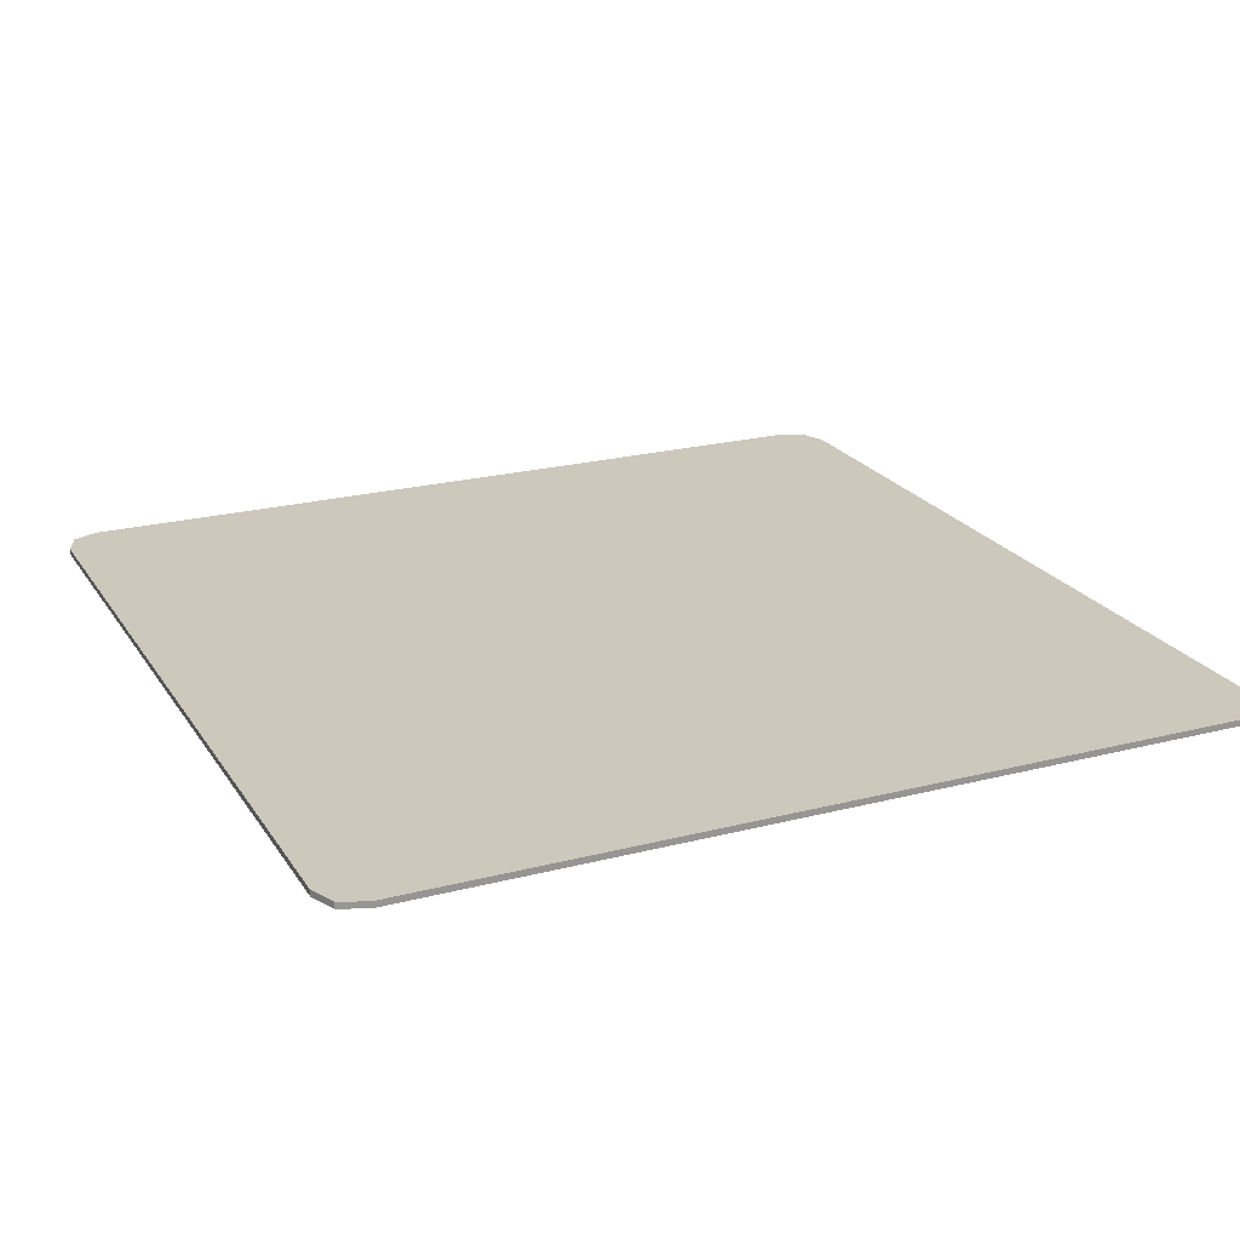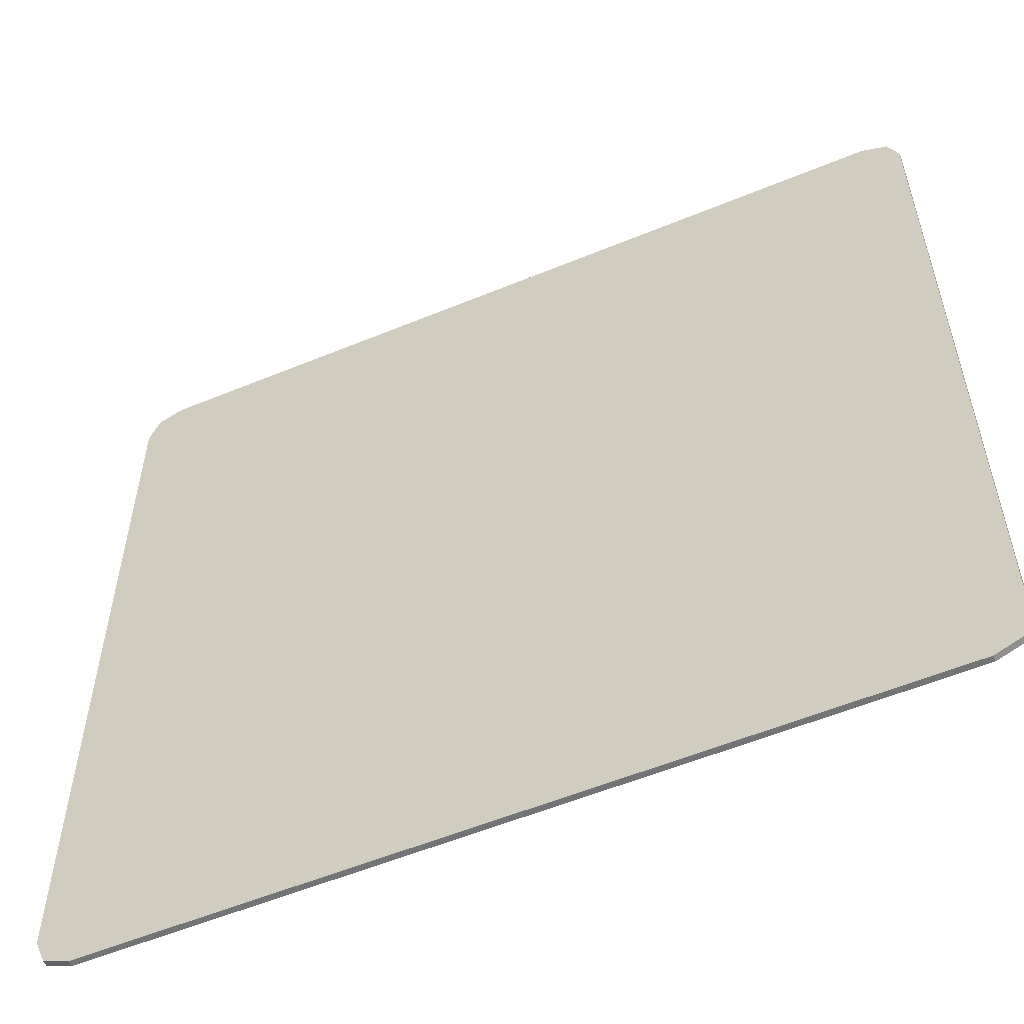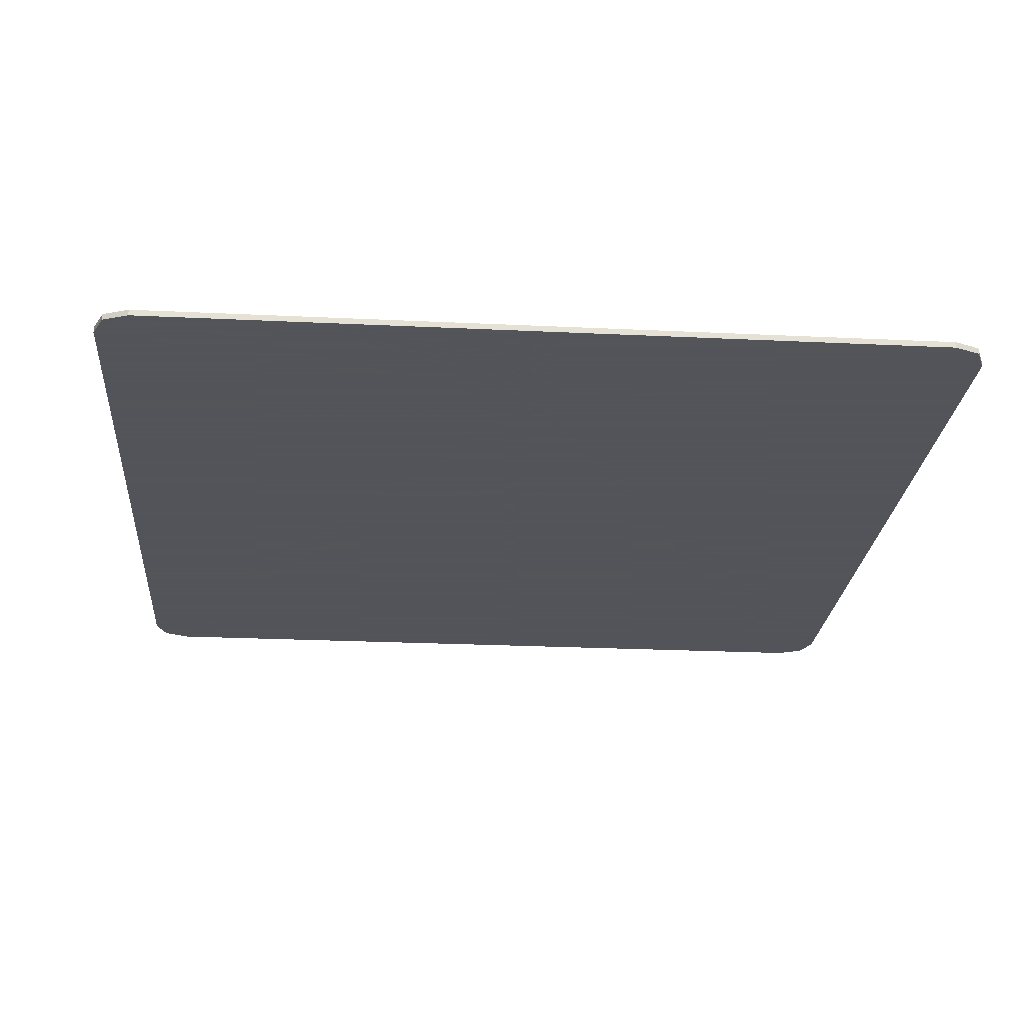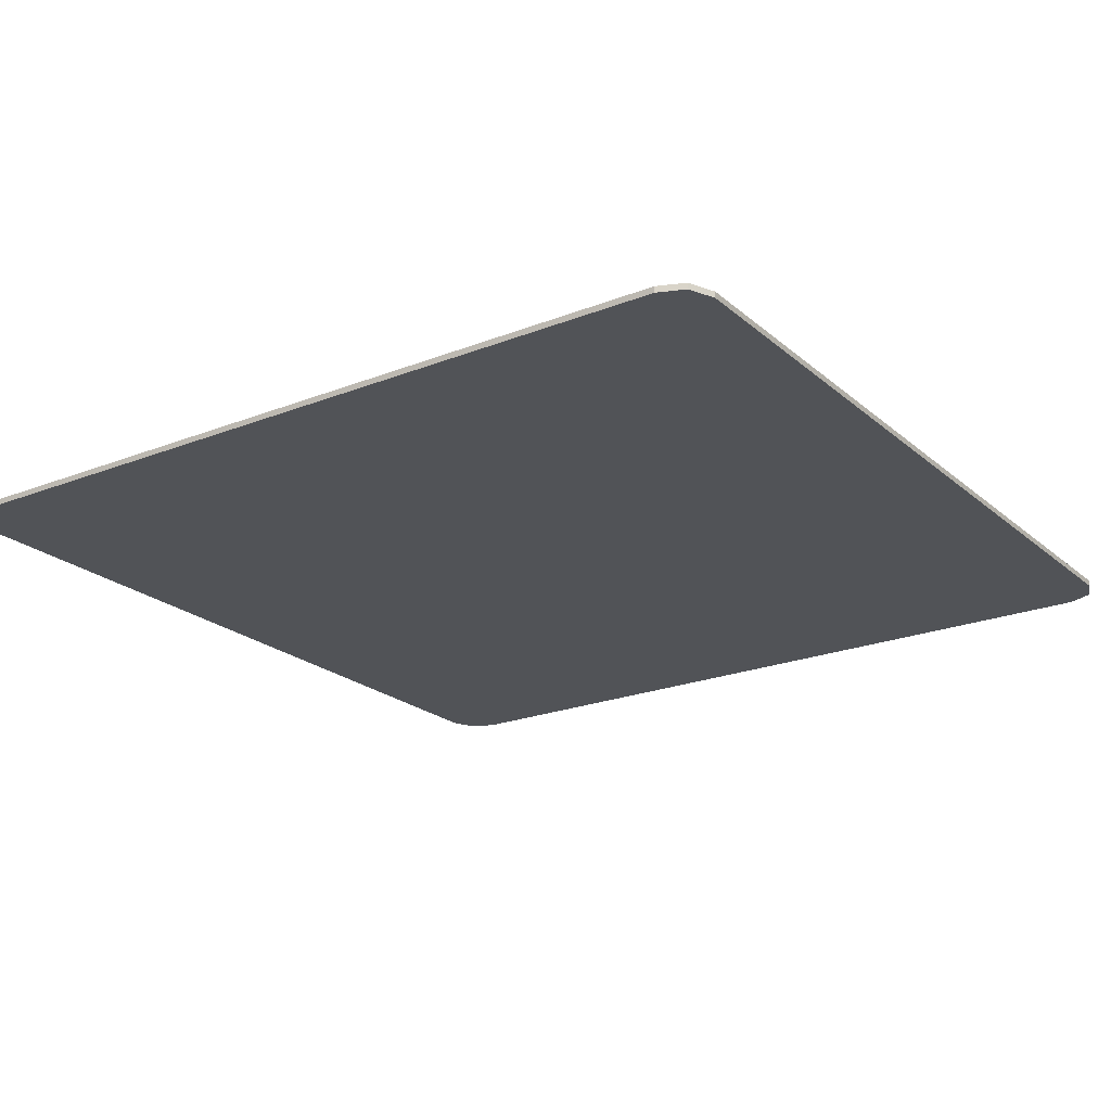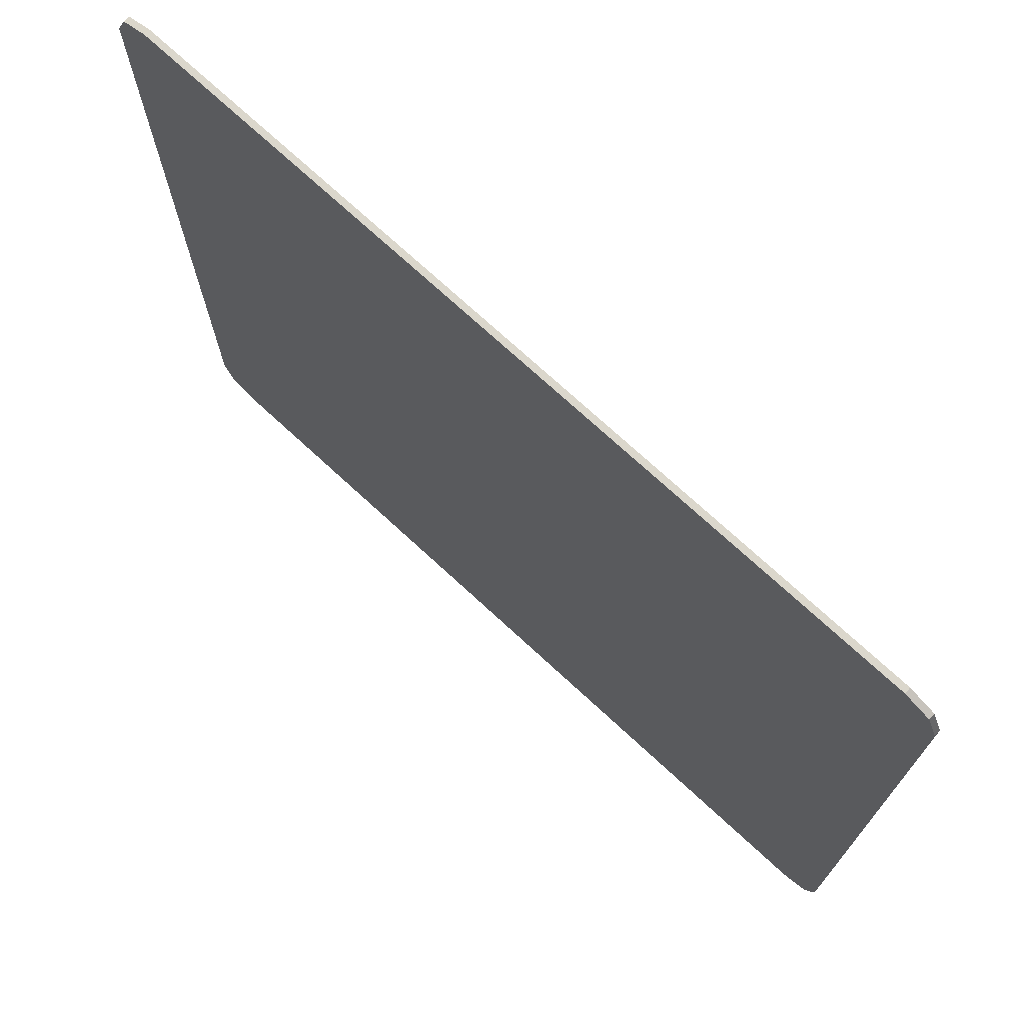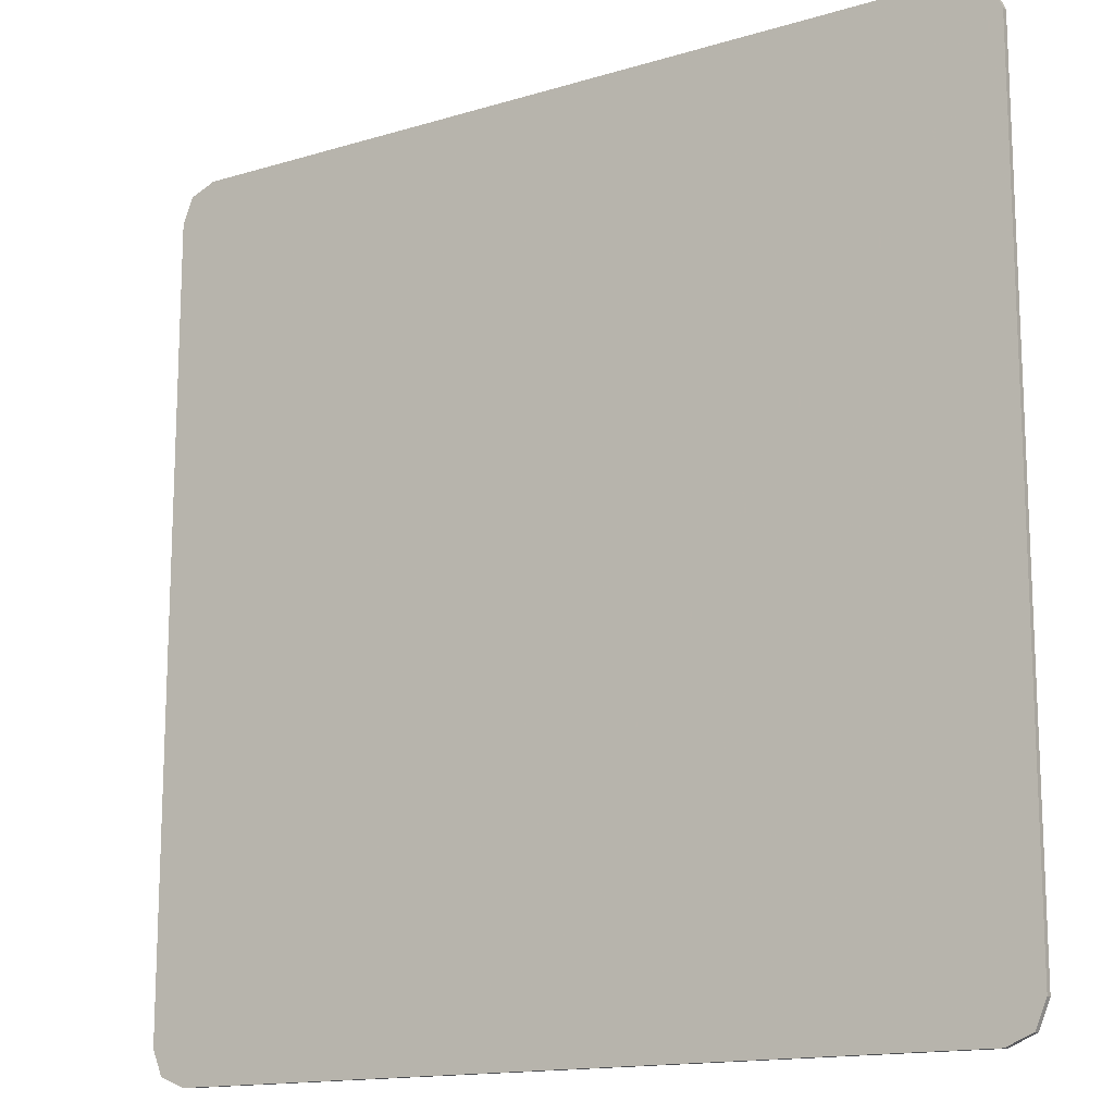
<metadata>
{"format":"obj","ext":"obj","renderer":"f3d","projection":"perspective","resolution":1024,"background":"white","views":[{"elev":22.2,"azim":155.7,"up":"+Y"},{"elev":-56.1,"azim":-156.6,"up":"+Z"},{"elev":-23.9,"azim":175.4,"up":"+Y"},{"elev":-21.9,"azim":-55.4,"up":"+Y"},{"elev":73.1,"azim":42.7,"up":"+Z"},{"elev":-14.7,"azim":33.2,"up":"+Z"}]}
</metadata>
<code>
v -0.9 0 0.825
v -0.878 0 0.878
v -0.825 0 0.9
v 0.9 0 0.825
v 0.878 0 0.878
v 0.825 0 0.9
v -0.9 0 -0.825
v -0.878 0 -0.878
v -0.825 0 -0.9
v 0.9 0 -0.825
v 0.878 0 -0.878
v 0.825 0 -0.9
v -0.878 0 0.878
v -0.9 0 0.825
v -0.9 -0.0125 0.825
v -0.878 -0.0125 0.878
v -0.825 0 0.9
v -0.878 0 0.878
v -0.878 -0.0125 0.878
v -0.825 -0.0125 0.9
v 0.878 0 0.878
v 0.9 0 0.825
v 0.9 -0.0125 0.825
v 0.878 -0.0125 0.878
v 0.825 0 0.9
v 0.878 0 0.878
v 0.878 -0.0125 0.878
v 0.825 -0.0125 0.9
v -0.878 0 -0.878
v -0.9 0 -0.825
v -0.9 -0.0125 -0.825
v -0.878 -0.0125 -0.878
v -0.825 0 -0.9
v -0.878 0 -0.878
v -0.878 -0.0125 -0.878
v -0.825 -0.0125 -0.9
v 0.878 0 -0.878
v 0.9 0 -0.825
v 0.9 -0.0125 -0.825
v 0.878 -0.0125 -0.878
v 0.825 0 -0.9
v 0.878 0 -0.878
v 0.878 -0.0125 -0.878
v 0.825 -0.0125 -0.9
v -0.9 -0.0125 0.825
v -0.878 -0.0125 0.878
v -0.825 -0.0125 0.9
v 0.9 -0.0125 0.825
v 0.878 -0.0125 0.878
v 0.825 -0.0125 0.9
v -0.9 -0.0125 -0.825
v -0.878 -0.0125 -0.878
v -0.825 -0.0125 -0.9
v 0.9 -0.0125 -0.825
v 0.878 -0.0125 -0.878
v 0.825 -0.0125 -0.9
v 0.462 -0.0125 -0.9
v 0.3967 -0.0125 -0.8957
v 0.3326 -0.0125 -0.883
v 0.462 -0.0125 -0.9
v 0.3326 -0.0125 -0.883
v 0.2706 -0.0125 -0.8619
v 0.462 -0.0125 -0.9
v 0.2706 -0.0125 -0.8619
v 0.2119 -0.0125 -0.833
v 0.462 -0.0125 -0.9
v 0.2119 -0.0125 -0.833
v 0.1575 -0.0125 -0.7967
v 0.462 -0.0125 -0.9
v 0.1575 -0.0125 -0.7967
v 0.1084 -0.0125 -0.7536
v 0.462 -0.0125 -0.9
v 0.1084 -0.0125 -0.7536
v 0.06525 -0.0125 -0.7044
v 0.462 -0.0125 -0.9
v 0.06525 -0.0125 -0.7044
v 0.02895 -0.0125 -0.65
v 0.462 -0.0125 -0.9
v 0.02895 -0.0125 -0.65
v 0 -0.0125 -0.5914
v 0 -0.0125 -0.9
v 0.3967 -0.0125 -0.8957
v 0.462 -0.0125 -0.9
v 0 -0.0125 -0.9
v 0.3326 -0.0125 -0.883
v 0.3967 -0.0125 -0.8957
v 0 -0.0125 -0.9
v 0.2706 -0.0125 -0.8619
v 0.3326 -0.0125 -0.883
v 0 -0.0125 -0.9
v 0.2119 -0.0125 -0.833
v 0.2706 -0.0125 -0.8619
v 0 -0.0125 -0.9
v 0.1575 -0.0125 -0.7967
v 0.2119 -0.0125 -0.833
v 0 -0.0125 -0.9
v 0.1084 -0.0125 -0.7536
v 0.1575 -0.0125 -0.7967
v 0 -0.0125 -0.9
v 0.06525 -0.0125 -0.7044
v 0.1084 -0.0125 -0.7536
v 0 -0.0125 -0.9
v 0.02895 -0.0125 -0.65
v 0.06525 -0.0125 -0.7044
v 0 -0.0125 -0.9
v 0 -0.0125 -0.5914
v 0.02895 -0.0125 -0.65
v 0.825 0 0.9
v 0.9 0 0.825
v -0.9 0 0.825
v -0.825 0 0.9
v 0.9 0 0.825
v 0.9 0 -0.825
v -0.9 0 -0.825
v -0.9 0 0.825
v 0.825 0 -0.9
v -0.825 0 -0.9
v -0.9 0 -0.825
v 0.9 0 -0.825
v -0.825 0 0.9
v -0.825 -0.0125 0.9
v 0 -0.0125 0.9
v -0.825 0 0.9
v 0 -0.0125 0.9
v 0.825 -0.0125 0.9
v 0.825 0 0.9
v -0.9 0 0.825
v -0.9 0 -0.825
v -0.9 -0.0125 -0.825
v -0.9 -0.0125 0.825
v 0.9 0 0.825
v 0.9 -0.0125 0.825
v 0.9 -0.0125 -0.825
v 0.9 0 -0.825
v -0.825 0 -0.9
v 0 -0.0125 -0.9
v -0.825 -0.0125 -0.9
v -0.825 0 -0.9
v 0.825 0 -0.9
v 0.462 -0.0125 -0.9
v 0 -0.0125 -0.9
v 0.825 0 -0.9
v 0.825 -0.0125 -0.9
v 0.462 -0.0125 -0.9
v 0 -0.0125 -0.5914
v 0.9 -0.0125 0.825
v 0.825 -0.0125 0.9
v 0 -0.0125 0.9
v 0 -0.0125 -0.5914
v 0.9 -0.0125 -0.825
v 0.9 -0.0125 0.825
v 0 -0.0125 -0.5914
v 0.462 -0.0125 -0.9
v 0.825 -0.0125 -0.9
v 0.9 -0.0125 -0.825
v 0 -0.0125 -0.5914
v 0 -0.0125 0.9
v -0.825 -0.0125 0.9
v -0.9 -0.0125 0.825
v 0 -0.0125 -0.5914
v -0.9 -0.0125 0.825
v -0.9 -0.0125 -0.825
v 0 -0.0125 -0.5914
v -0.9 -0.0125 -0.825
v -0.825 -0.0125 -0.9
v 0 -0.0125 -0.9
g mesh4638597
f 1 2 3
g mesh4638599
f 4 6 5
g mesh4638601
f 7 9 8
g mesh4638603
f 10 11 12
g mesh4638605
f 13 14 15
f 15 16 13
f 17 18 19
f 19 20 17
g mesh4638607
f 21 23 22
f 23 21 24
f 25 27 26
f 27 25 28
g mesh4638609
f 29 31 30
f 31 29 32
f 33 35 34
f 35 33 36
g mesh4638611
f 37 38 39
f 39 40 37
f 41 42 43
f 43 44 41
g mesh4638613
f 45 47 46
g mesh4638615
f 48 49 50
g mesh4638617
f 51 52 53
g mesh4638619
f 54 56 55
g mesh4638621
f 57 59 58
f 60 62 61
f 63 65 64
f 66 68 67
f 69 71 70
f 72 74 73
f 75 77 76
f 78 80 79
g mesh4638623
f 81 83 82
f 84 86 85
f 87 89 88
f 90 92 91
f 93 95 94
f 96 98 97
f 99 101 100
f 102 104 103
f 105 107 106
f 108 109 110
f 110 111 108
f 112 113 114
f 114 115 112
f 116 117 118
f 118 119 116
f 120 121 122
f 123 124 125
f 125 126 123
f 127 128 129
f 129 130 127
f 131 132 133
f 133 134 131
f 135 136 137
f 138 139 140
f 140 141 138
f 142 143 144
f 145 146 147
f 147 148 145
f 149 150 151
f 152 153 154
f 154 155 152
f 156 157 158
f 158 159 156
f 160 161 162
f 163 164 165
f 165 166 163

</code>
